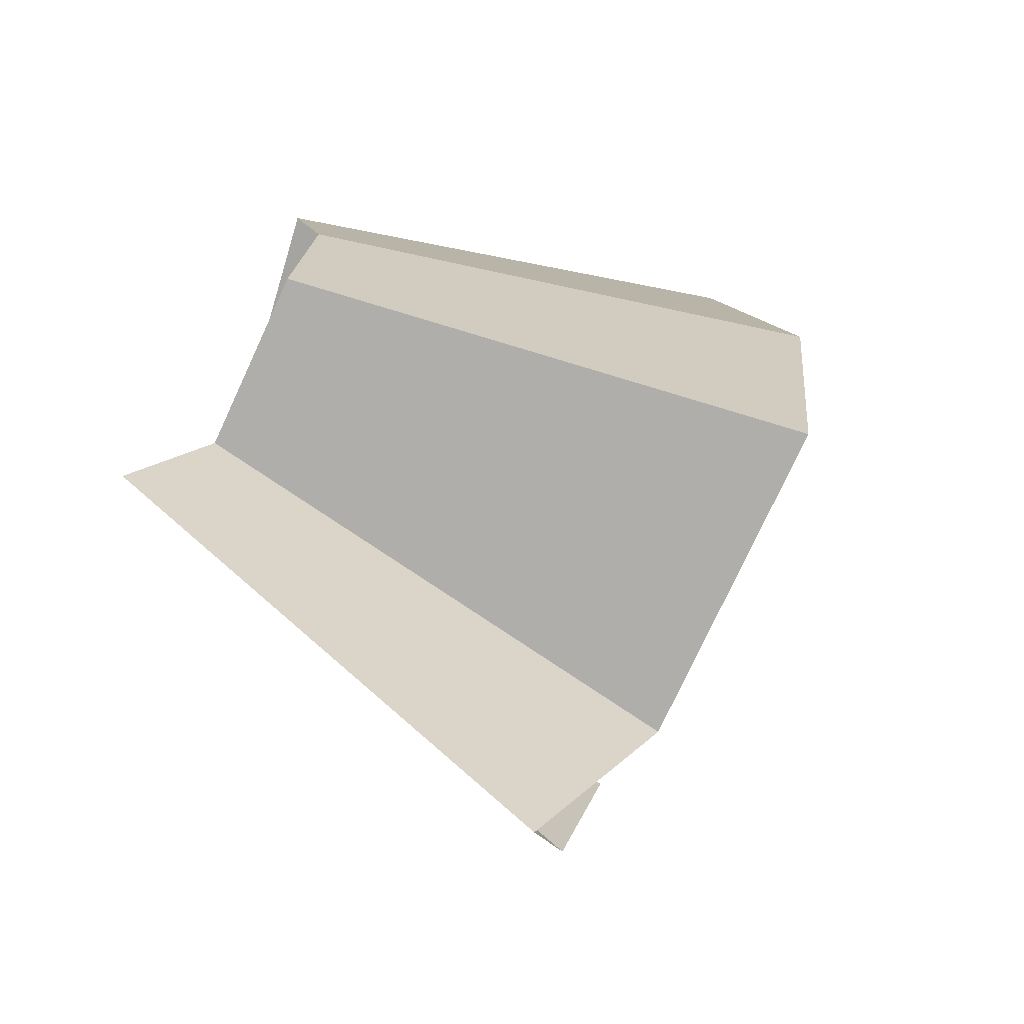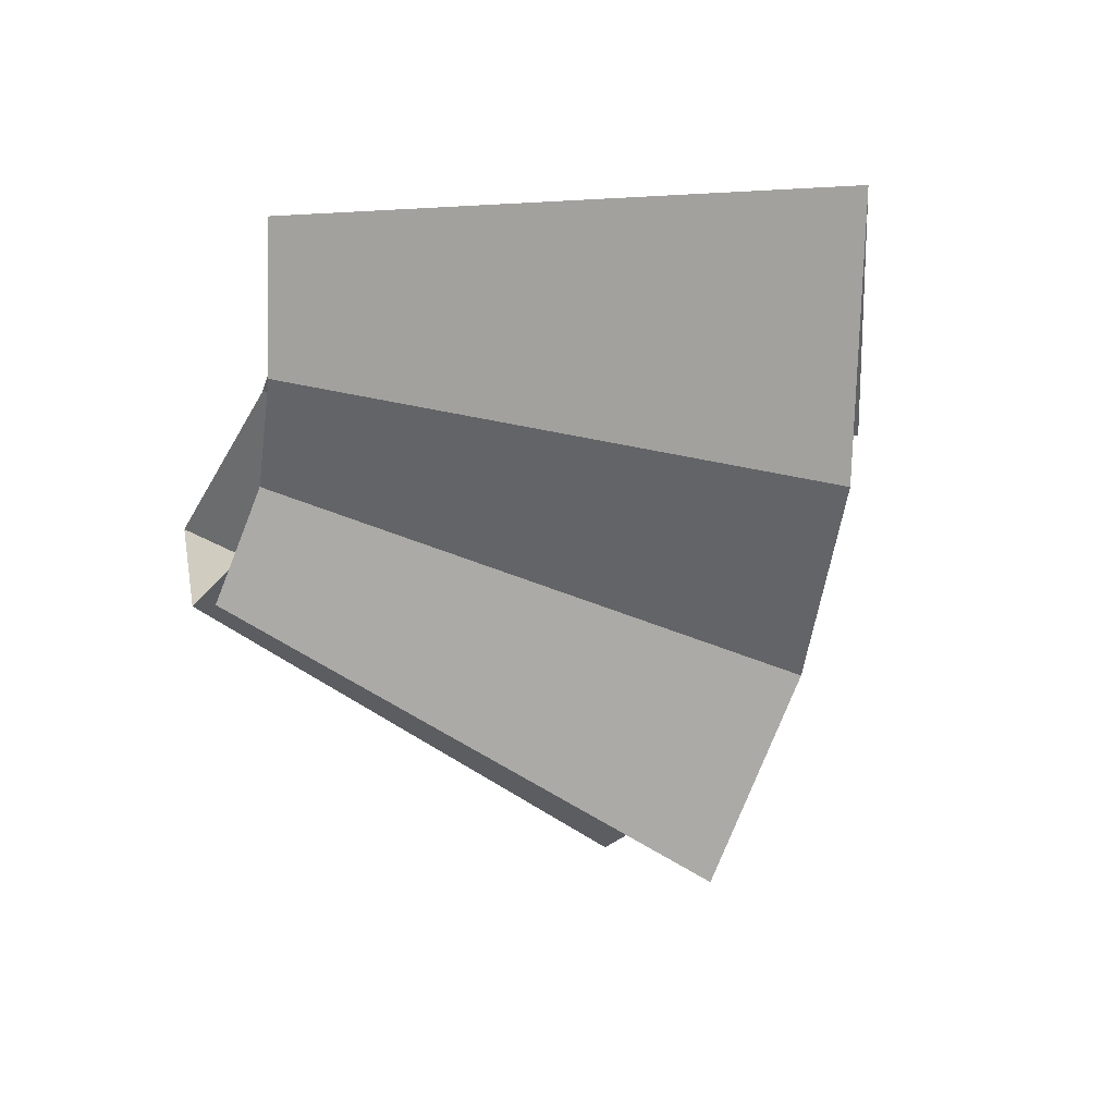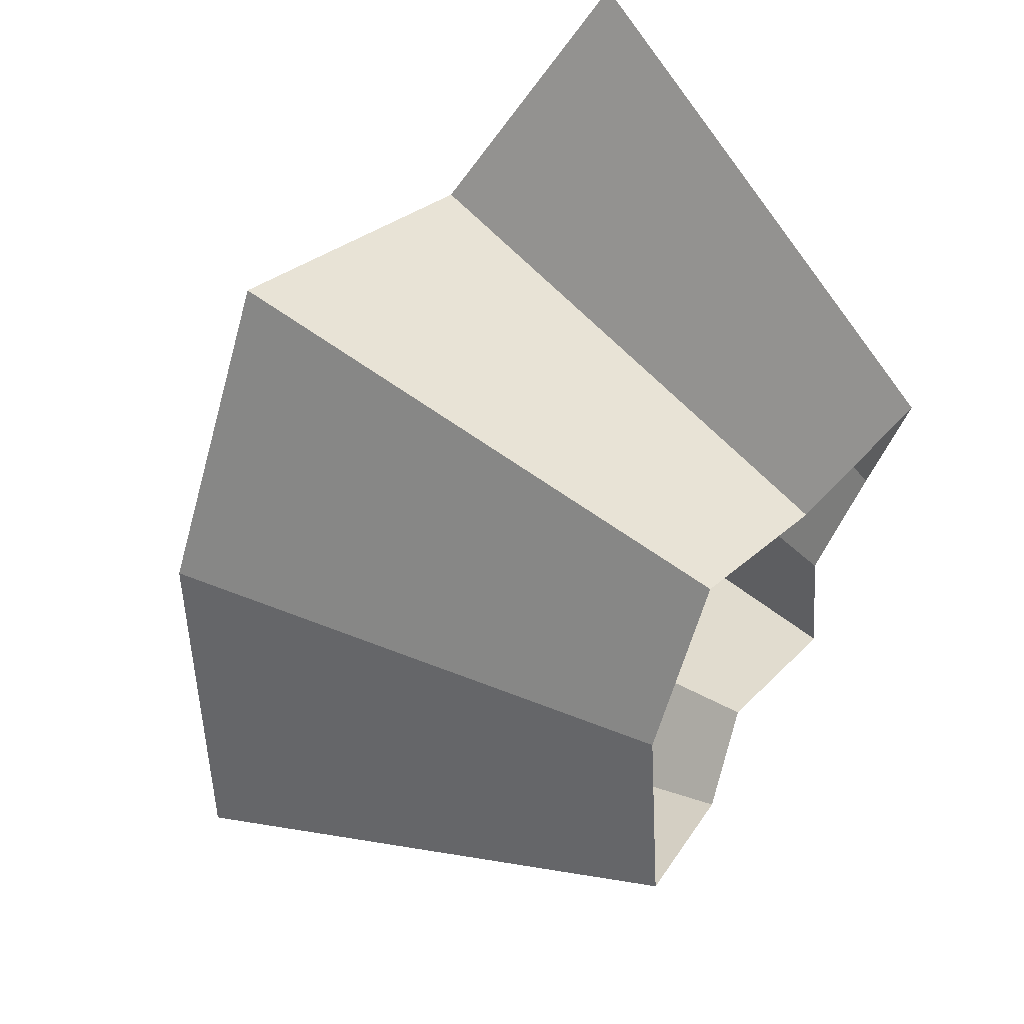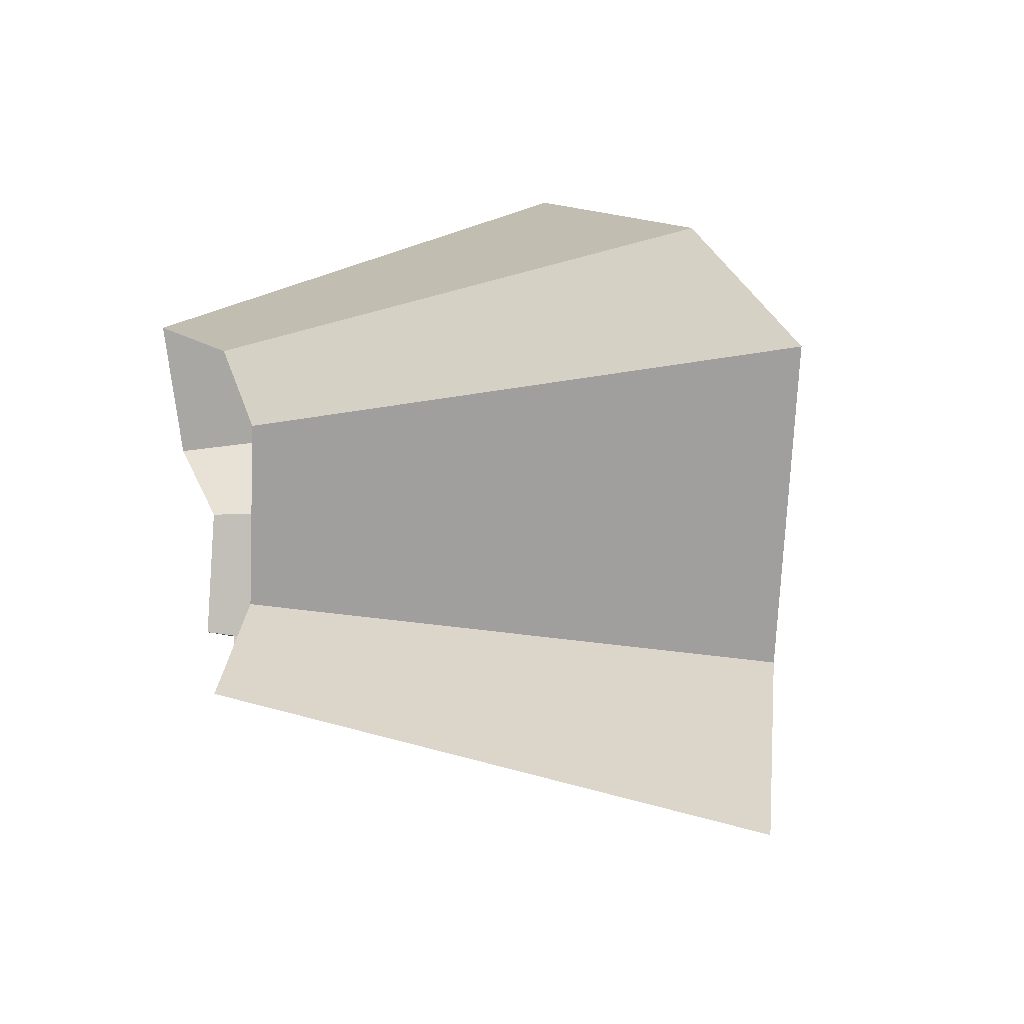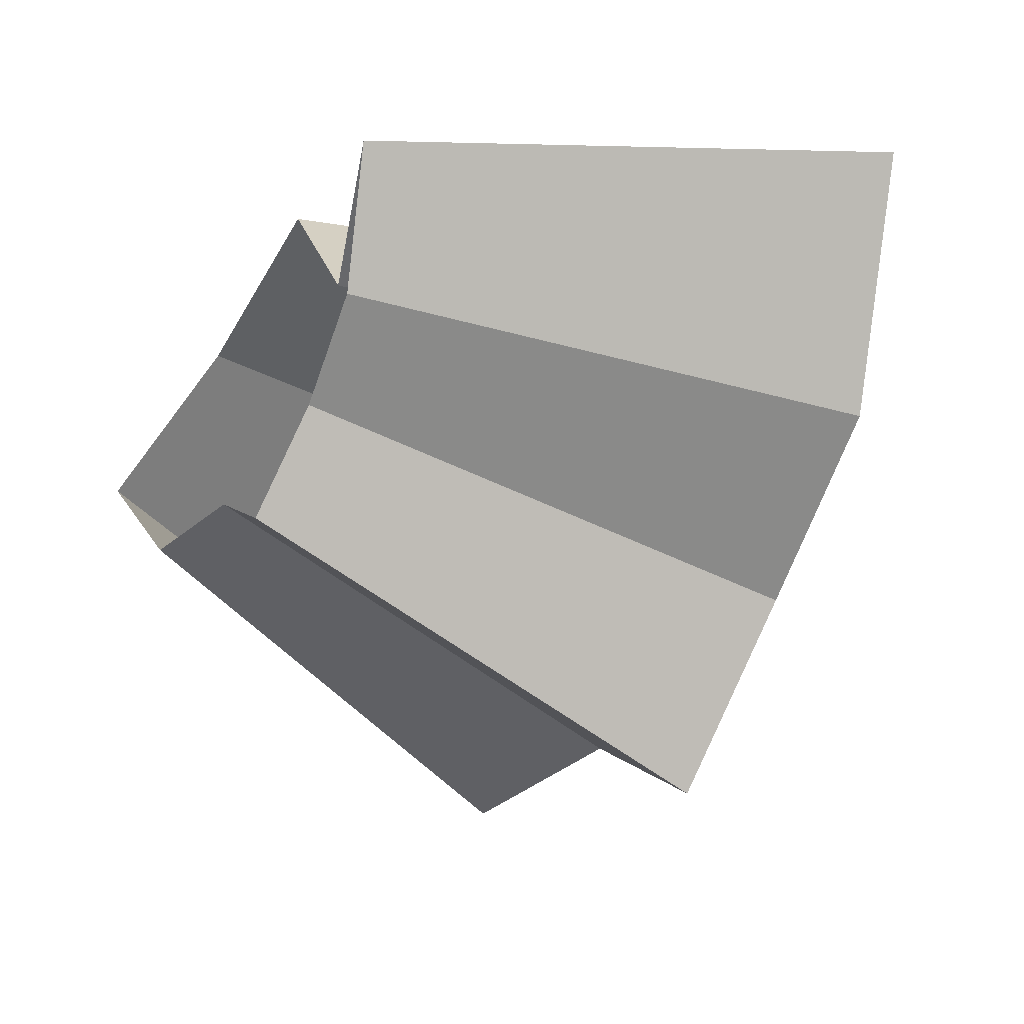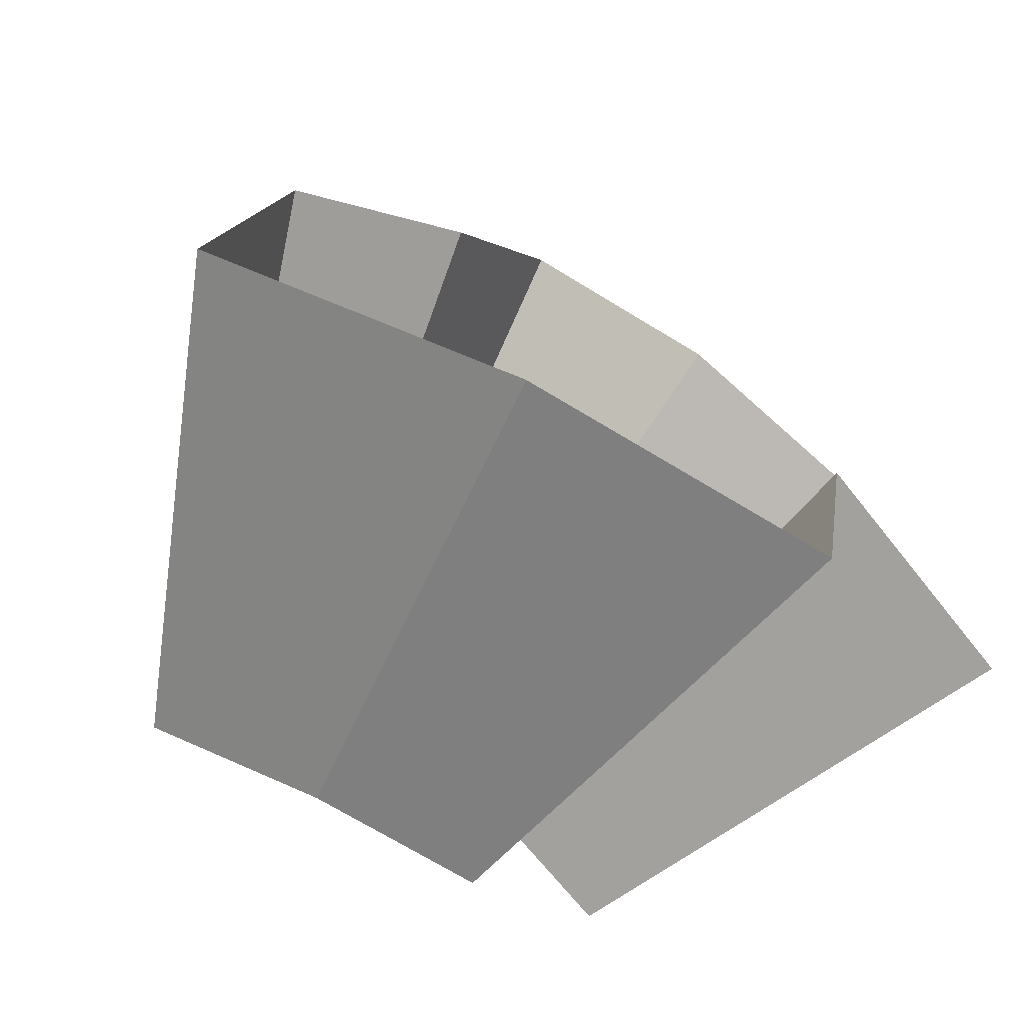
<metadata>
{"format":"obj","ext":"obj","renderer":"f3d","projection":"perspective","resolution":1024,"background":"white","views":[{"elev":64.5,"azim":-115.1,"up":"+Y"},{"elev":1.0,"azim":-147.1,"up":"+Y"},{"elev":73.2,"azim":79.4,"up":"+Y"},{"elev":73.3,"azim":-142.9,"up":"+Y"},{"elev":-8.2,"azim":-167.2,"up":"+Y"},{"elev":58.2,"azim":153.0,"up":"+Z"}]}
</metadata>
<code>
g shard31
v -0.1553 -0.169 0.3652
v -0.2796 -0.3041 0.6574
v -0.3775 -0.3954 0.5599
v -0.2097 -0.2197 0.311
v -0.2097 -0.2197 0.311
v -0.3775 -0.3954 0.5599
v -0.4775 -0.3491 0.5095
v -0.2653 -0.194 0.2831
v -0.2322 -0.07571 0.3571
v -0.4179 -0.1363 0.6428
v -0.2796 -0.3041 0.6574
v -0.1553 -0.169 0.3652
v -0.3055 0.007378 0.3107
v -0.5499 0.01328 0.5593
v -0.4179 -0.1363 0.6428
v -0.2322 -0.07571 0.3571
v -0.2653 -0.194 0.2831
v -0.4775 -0.3491 0.5095
v -0.5596 -0.385 0.3894
v -0.3109 -0.2139 0.2163
v -0.3109 -0.2139 0.2163
v -0.5596 -0.385 0.3894
v -0.6213 -0.2556 0.3908
v -0.3452 -0.142 0.2171
v -0.3452 -0.142 0.2171
v -0.6213 -0.2556 0.3908
v -0.6847 -0.1431 0.3285
v -0.3804 -0.07948 0.1825
v -0.3598 -0.06171 0.2298
v -0.6477 -0.1111 0.4137
v -0.5499 0.01328 0.5593
v -0.3055 0.007378 0.3107
v -0.3959 0.01234 0.1632
v -0.7126 0.0222 0.2938
v -0.6477 -0.1111 0.4137
v -0.3598 -0.06171 0.2298
v -0.3804 -0.07948 0.1825
v -0.6847 -0.1431 0.3285
v -0.7126 0.0222 0.2938
v -0.3959 0.01234 0.1632
g shard31_0
f 3 2 1
f 4 3 1
f 7 6 5
f 8 7 5
f 11 10 9
f 12 11 9
f 15 14 13
f 16 15 13
f 19 18 17
f 20 19 17
f 23 22 21
f 24 23 21
f 27 26 25
f 28 27 25
f 31 30 29
f 32 31 29
f 35 34 33
f 36 35 33
f 39 38 37
f 40 39 37

</code>
